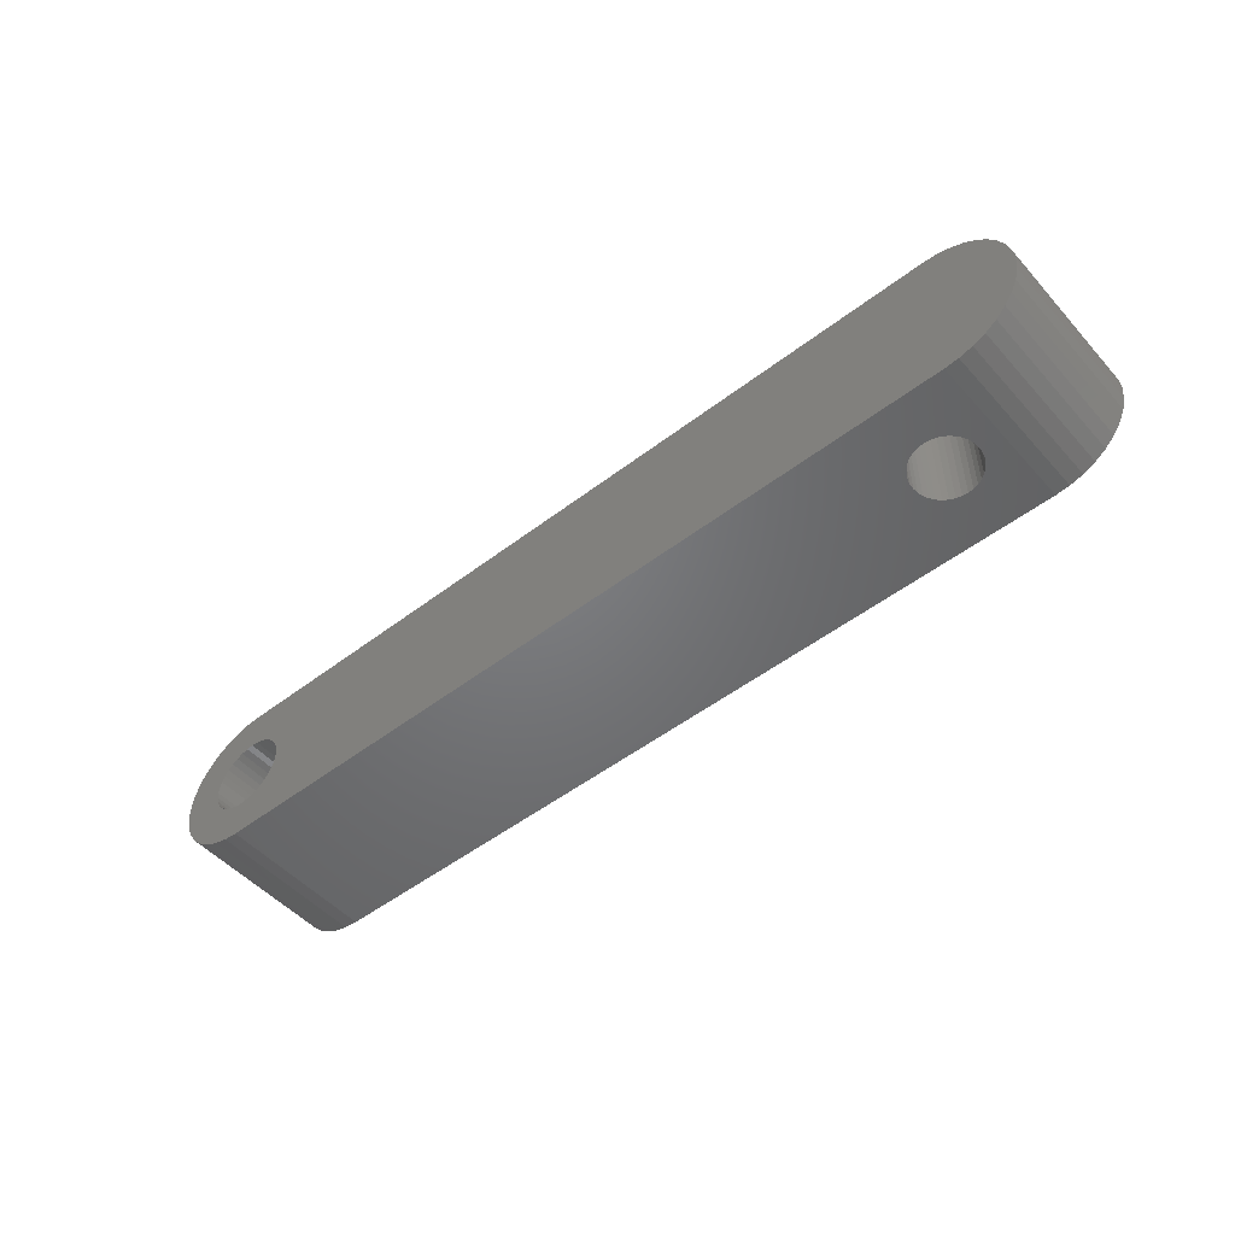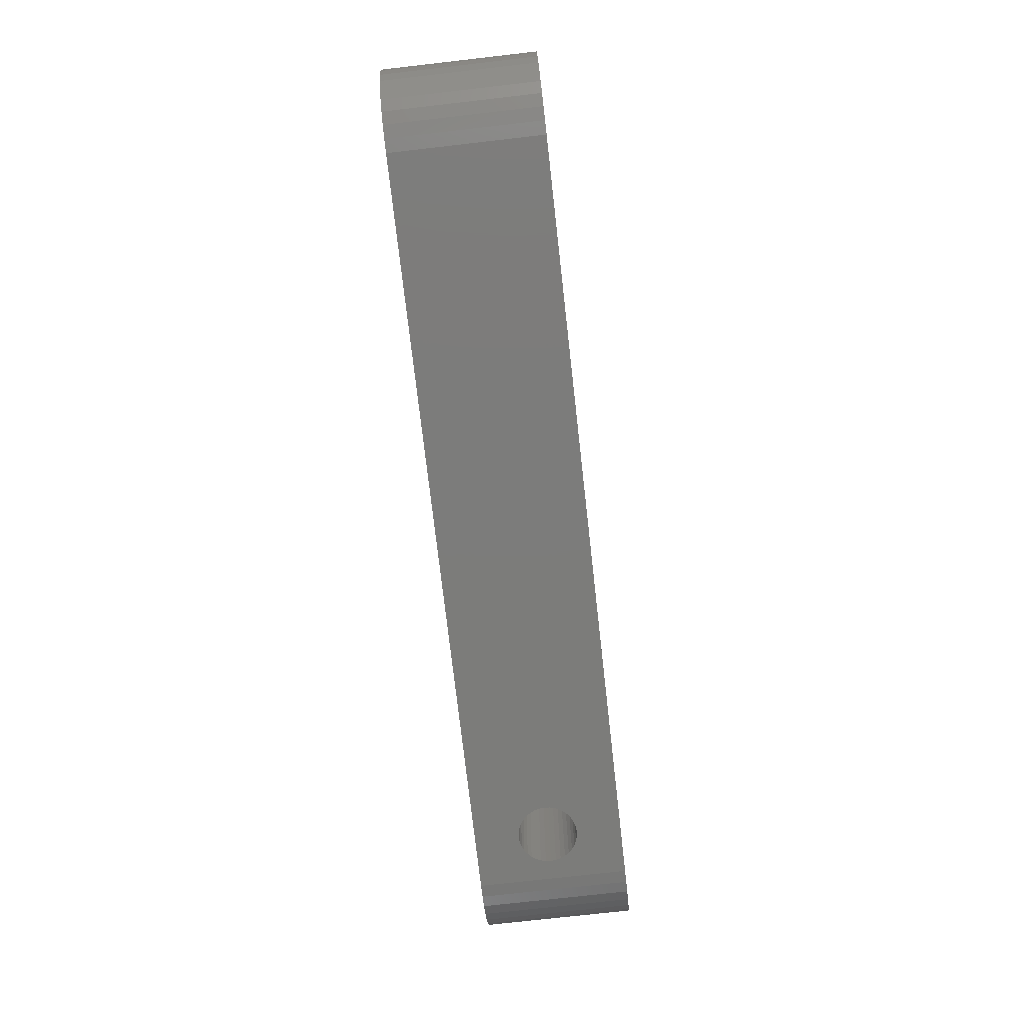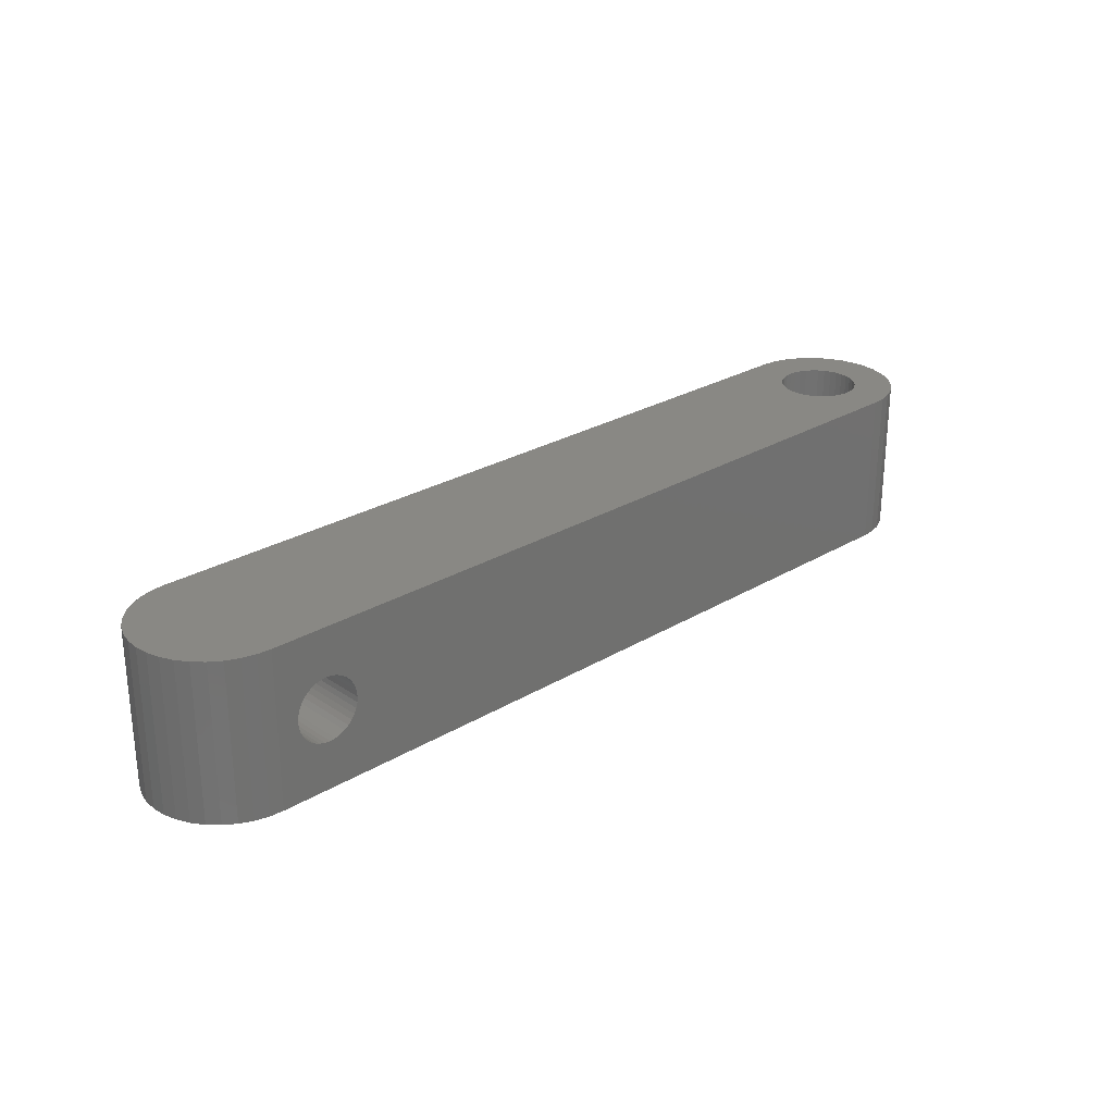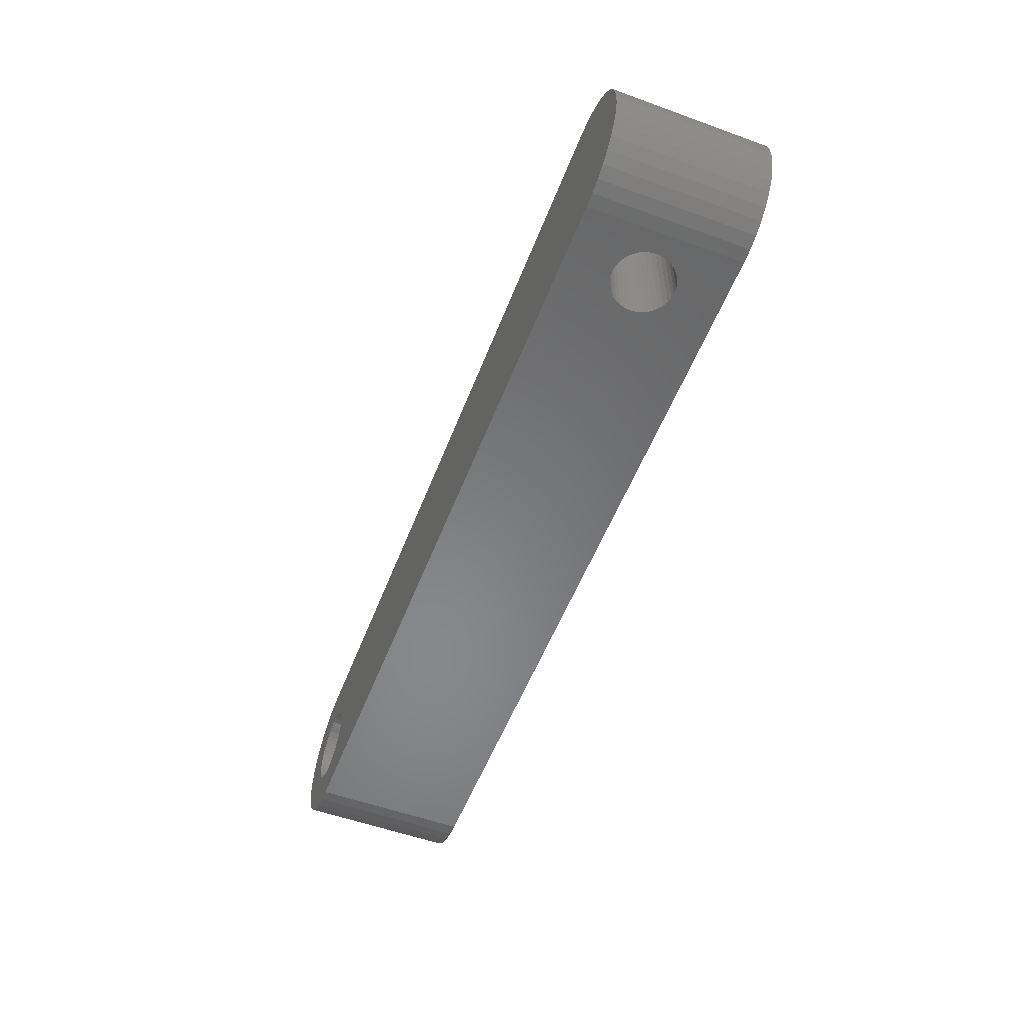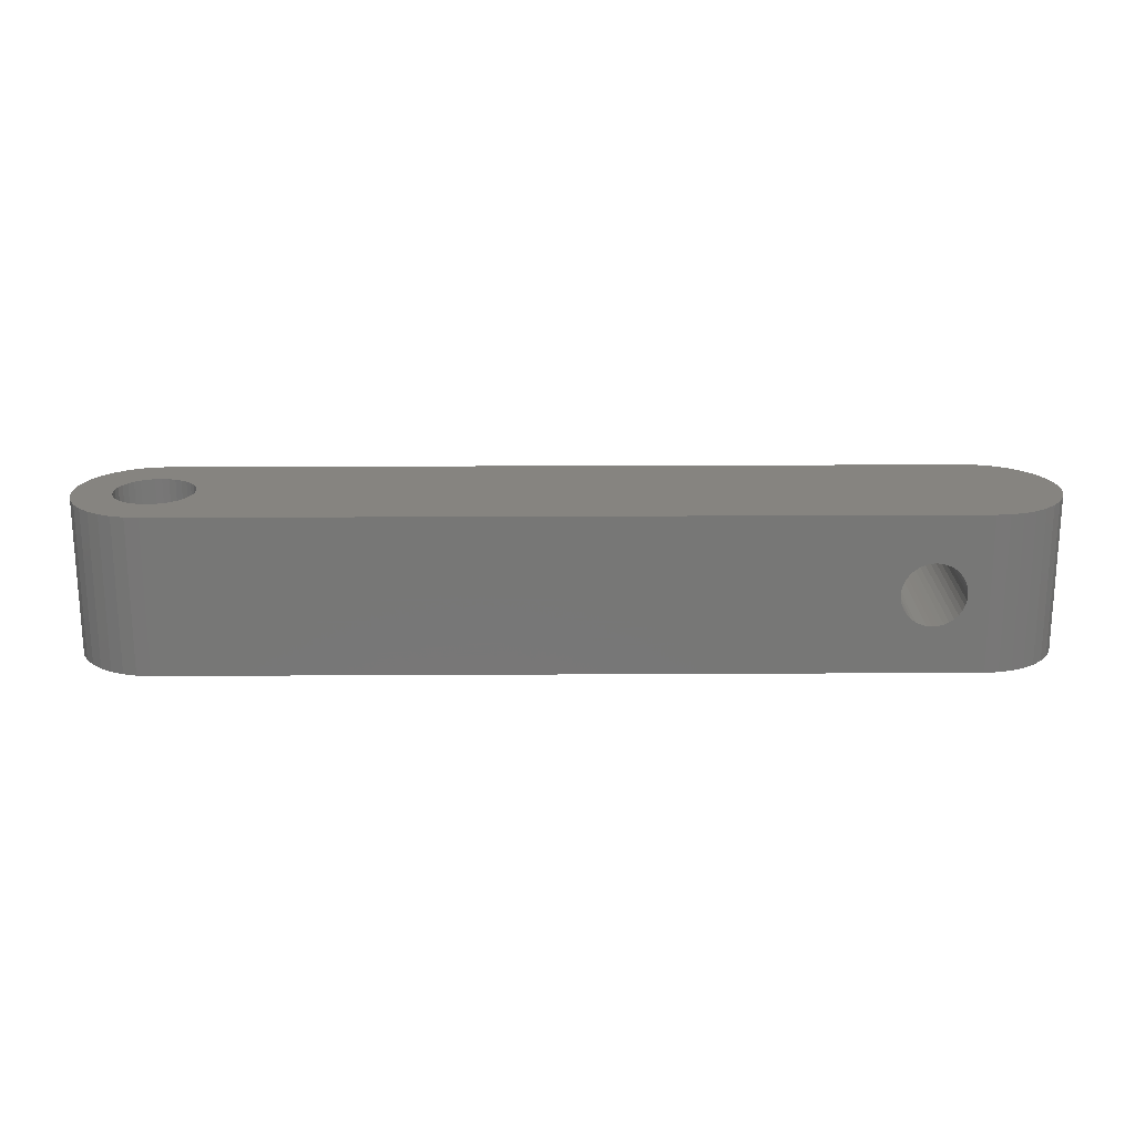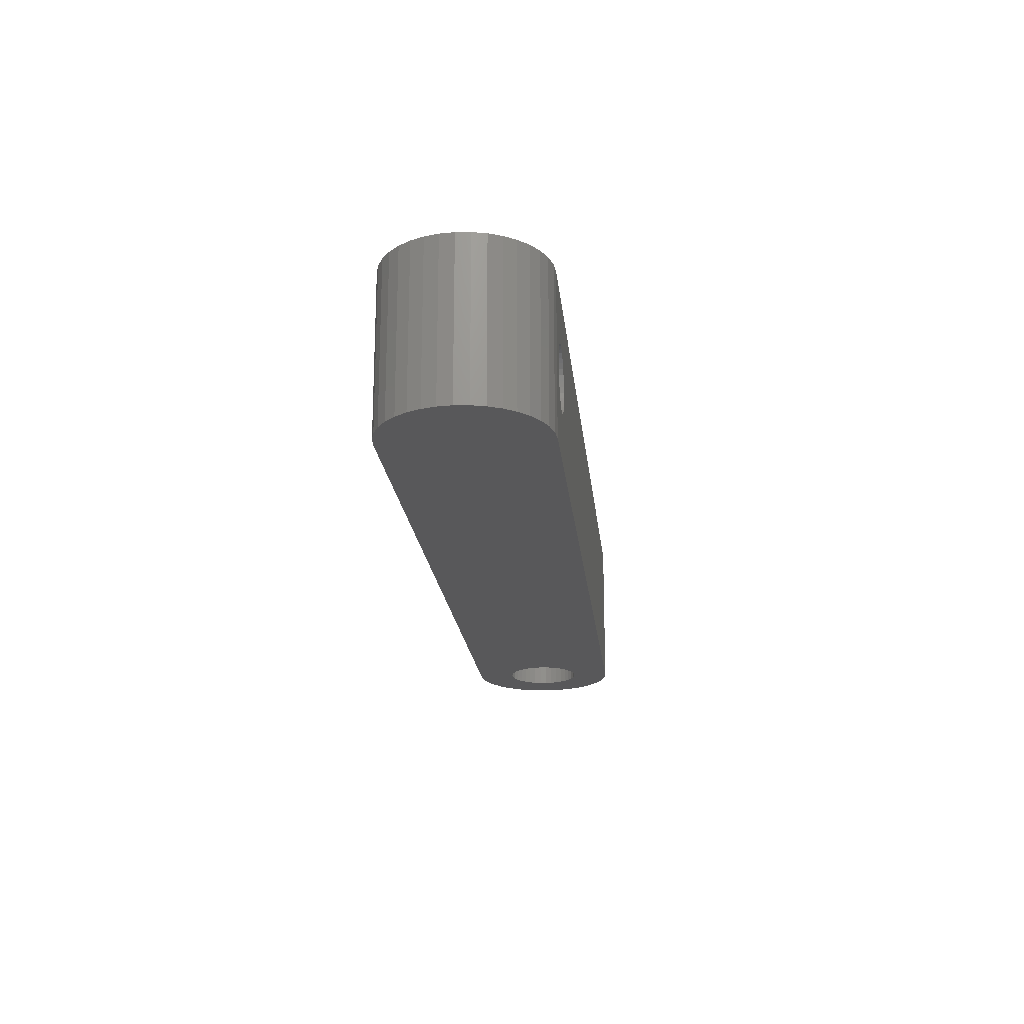
<metadata>
{"format":"stl","ext":"stl","renderer":"f3d","projection":"perspective","resolution":1024,"background":"white","views":[{"elev":-50.2,"azim":40.1,"up":"+Y"},{"elev":-75.3,"azim":-83.5,"up":"+Y"},{"elev":26.4,"azim":136.7,"up":"+Z"},{"elev":-54.5,"azim":69.0,"up":"+Y"},{"elev":20.1,"azim":-0.6,"up":"+Z"},{"elev":-19.9,"azim":95.8,"up":"+Z"}]}
</metadata>
<code>
# stl→obj: 220 verts, 444 faces
v 5 -1.585e-16 -10
v 110 3.905e-17 -10
v 109.8 -1.736 -10
v 105 8.66 -10
v 106.4 7.66 -10
v 107.7 6.428 -10
v 4.924 0.8682 -10
v 4.698 1.71 -10
v 100 10 -10
v 4.33 2.5 -10
v 3.83 3.214 -10
v 3.214 3.83 -10
v -7.451e-07 10 -10
v 2.5 4.33 -10
v 1.71 4.698 -10
v 108.7 5 -10
v 103.4 9.397 -10
v 109.4 3.42 -10
v 109.8 1.736 -10
v 109.4 -3.42 -10
v 108.7 -5 -10
v 107.7 -6.428 -10
v 101.7 9.848 -10
v 0.8682 4.924 -10
v -7.451e-07 5 -10
v -1.736 9.848 -10
v -0.8682 4.924 -10
v -3.42 9.397 -10
v -1.71 4.698 -10
v -5 8.66 -10
v -2.5 4.33 -10
v -6.428 7.66 -10
v -3.214 3.83 -10
v -7.66 6.428 -10
v -3.83 3.214 -10
v -8.66 5 -10
v -4.33 2.5 -10
v -9.397 3.42 -10
v -4.698 1.71 -10
v -9.848 1.736 -10
v -4.924 0.8682 -10
v -10 1.631e-16 -10
v -5 -1.482e-16 -10
v -9.848 -1.736 -10
v -4.924 -0.8682 -10
v -9.397 -3.42 -10
v -4.698 -1.71 -10
v -8.66 -5 -10
v -4.33 -2.5 -10
v -7.66 -6.428 -10
v -3.83 -3.214 -10
v -6.428 -7.66 -10
v -3.214 -3.83 -10
v -5 -8.66 -10
v -2.5 -4.33 -10
v -3.42 -9.397 -10
v -1.71 -4.698 -10
v -1.736 -9.848 -10
v -0.8682 -4.924 -10
v -7.451e-07 -10 -10
v -7.451e-07 -5 -10
v 0.8682 -4.924 -10
v 4.698 -1.71 -10
v 100 -10 -10
v 4.33 -2.5 -10
v 3.83 -3.214 -10
v 106.4 -7.66 -10
v 105 -8.66 -10
v 103.4 -9.397 -10
v 1.71 -4.698 -10
v 2.5 -4.33 -10
v 3.214 -3.83 -10
v 101.7 -9.848 -10
v 4.924 -0.8682 -10
v 109.8 -1.736 10
v 110 3.905e-17 10
v 5 -1.585e-16 10
v 109.8 1.736 10
v 100 -10 10
v 4.698 -1.71 10
v 4.33 -2.5 10
v 3.83 -3.214 10
v 3.214 -3.83 10
v -7.451e-07 -10 10
v 2.5 -4.33 10
v 1.71 -4.698 10
v 109.4 3.42 10
v 108.7 5 10
v 107.7 6.428 10
v 4.924 -0.8682 10
v 108.7 -5 10
v 109.4 -3.42 10
v 106.4 -7.66 10
v 101.7 -9.848 10
v 105 -8.66 10
v 103.4 -9.397 10
v 107.7 -6.428 10
v 3.83 3.214 10
v 4.33 2.5 10
v 100 10 10
v 4.698 1.71 10
v 4.924 0.8682 10
v 0.8682 -4.924 10
v -7.451e-07 -5 10
v -1.736 -9.848 10
v -0.8682 -4.924 10
v -3.42 -9.397 10
v -1.71 -4.698 10
v -5 -8.66 10
v -2.5 -4.33 10
v -6.428 -7.66 10
v -3.214 -3.83 10
v -7.66 -6.428 10
v -3.83 -3.214 10
v -8.66 -5 10
v -4.33 -2.5 10
v -9.397 -3.42 10
v -4.698 -1.71 10
v -9.848 -1.736 10
v -4.924 -0.8682 10
v -10 1.631e-16 10
v -5 -1.482e-16 10
v -9.848 1.736 10
v -4.924 0.8682 10
v -9.397 3.42 10
v -4.698 1.71 10
v -8.66 5 10
v -4.33 2.5 10
v -7.66 6.428 10
v -3.83 3.214 10
v -6.428 7.66 10
v -3.214 3.83 10
v -5 8.66 10
v -2.5 4.33 10
v -3.42 9.397 10
v -1.71 4.698 10
v -1.736 9.848 10
v -0.8682 4.924 10
v -7.451e-07 10 10
v -7.451e-07 5 10
v 0.8682 4.924 10
v 1.71 4.698 10
v 2.5 4.33 10
v 3.214 3.83 10
v 106.4 7.66 10
v 105 8.66 10
v 103.4 9.397 10
v 101.7 9.848 10
v 97.11 10 -1.368
v 97.29 10 -0.6946
v 97.36 10 2.235e-07
v 97.29 10 0.6946
v 97.11 10 1.368
v 91.36 10 3.464
v 90.78 10 3.064
v 89.6 10 1.368
v 89.42 10 0.6946
v 89.36 10 2.235e-07
v 89.42 10 -0.6946
v 89.6 10 -1.368
v 89.89 10 -2
v 90.29 10 -2.571
v 90.78 10 -3.064
v 90.29 10 2.571
v 89.89 10 2
v 93.36 10 -4
v 94.05 10 -3.939
v 94.72 10 -3.759
v 95.36 10 -3.464
v 95.93 10 -3.064
v 91.36 10 -3.464
v 91.99 10 -3.759
v 92.66 10 -3.939
v 96.42 10 -2.571
v 96.82 10 -2
v 96.82 10 2
v 96.42 10 2.571
v 95.93 10 3.064
v 95.36 10 3.464
v 94.72 10 3.759
v 94.05 10 3.939
v 93.36 10 4
v 92.66 10 3.939
v 91.99 10 3.759
v 97.11 -10 -1.368
v 96.82 -10 -2
v 96.82 -10 2
v 97.11 -10 1.368
v 97.29 -10 0.6946
v 97.36 -10 2.235e-07
v 97.29 -10 -0.6946
v 91.36 -10 -3.464
v 90.78 -10 -3.064
v 90.29 -10 -2.571
v 89.89 -10 -2
v 89.6 -10 -1.368
v 89.42 -10 -0.6946
v 89.36 -10 2.235e-07
v 89.42 -10 0.6946
v 89.6 -10 1.368
v 95.36 -10 -3.464
v 94.72 -10 -3.759
v 94.05 -10 -3.939
v 89.89 -10 2
v 90.29 -10 2.571
v 90.78 -10 3.064
v 96.42 -10 -2.571
v 95.93 -10 -3.064
v 93.36 -10 -4
v 92.66 -10 -3.939
v 91.99 -10 -3.759
v 93.36 -10 4
v 94.05 -10 3.939
v 94.72 -10 3.759
v 95.36 -10 3.464
v 95.93 -10 3.064
v 96.42 -10 2.571
v 91.36 -10 3.464
v 91.99 -10 3.759
v 92.66 -10 3.939
f 1 2 3
f 4 5 6
f 7 8 9
f 9 8 10
f 10 11 9
f 9 11 12
f 9 12 13
f 13 12 14
f 13 14 15
f 16 1 6
f 6 1 7
f 4 6 17
f 16 18 1
f 1 18 19
f 1 19 2
f 3 20 1
f 1 20 21
f 1 21 22
f 7 9 6
f 6 9 23
f 6 23 17
f 15 24 13
f 13 24 25
f 13 25 26
f 26 25 27
f 26 27 28
f 28 27 29
f 28 29 30
f 30 29 31
f 30 31 32
f 32 31 33
f 32 33 34
f 34 33 35
f 34 35 36
f 36 35 37
f 36 37 38
f 38 37 39
f 38 39 40
f 40 39 41
f 40 41 42
f 42 41 43
f 42 43 44
f 44 43 45
f 44 45 46
f 46 45 47
f 46 47 48
f 48 47 49
f 48 49 50
f 50 49 51
f 50 51 52
f 52 51 53
f 52 53 54
f 54 53 55
f 54 55 56
f 56 55 57
f 56 57 58
f 58 57 59
f 58 59 60
f 60 59 61
f 60 61 62
f 63 64 65
f 65 64 66
f 22 67 1
f 1 67 68
f 1 68 69
f 62 70 60
f 60 70 71
f 60 71 64
f 64 71 72
f 64 72 66
f 69 73 1
f 1 73 64
f 1 64 74
f 74 64 63
f 75 76 77
f 77 76 78
f 79 80 81
f 81 82 79
f 79 82 83
f 79 83 84
f 84 83 85
f 84 85 86
f 78 87 77
f 77 87 88
f 77 88 89
f 90 91 77
f 77 91 92
f 77 92 75
f 93 94 95
f 95 94 96
f 93 97 94
f 94 97 91
f 94 91 79
f 79 91 90
f 79 90 80
f 98 99 100
f 100 99 101
f 100 101 102
f 86 103 84
f 84 103 104
f 84 104 105
f 105 104 106
f 105 106 107
f 107 106 108
f 107 108 109
f 109 108 110
f 109 110 111
f 111 110 112
f 111 112 113
f 113 112 114
f 113 114 115
f 115 114 116
f 115 116 117
f 117 116 118
f 117 118 119
f 119 118 120
f 119 120 121
f 121 120 122
f 121 122 123
f 123 122 124
f 123 124 125
f 125 124 126
f 125 126 127
f 127 126 128
f 127 128 129
f 129 128 130
f 129 130 131
f 131 130 132
f 131 132 133
f 133 132 134
f 133 134 135
f 135 134 136
f 135 136 137
f 137 136 138
f 137 138 139
f 139 138 140
f 139 140 141
f 141 142 139
f 139 142 143
f 139 143 100
f 100 143 144
f 100 144 98
f 145 146 89
f 89 146 147
f 102 77 100
f 100 77 89
f 100 89 148
f 148 89 147
f 60 84 105
f 60 105 58
f 58 105 107
f 58 107 56
f 56 107 109
f 56 109 54
f 54 109 111
f 54 111 52
f 52 111 113
f 52 113 50
f 50 113 115
f 50 115 48
f 48 115 117
f 48 117 46
f 46 117 119
f 46 119 44
f 44 119 121
f 44 121 42
f 42 121 123
f 42 123 40
f 40 123 125
f 40 125 38
f 38 125 127
f 38 127 36
f 36 127 129
f 36 129 34
f 34 129 131
f 34 131 32
f 32 131 133
f 32 133 30
f 30 133 135
f 30 135 28
f 28 135 137
f 28 137 26
f 26 137 139
f 26 139 13
f 149 150 9
f 9 150 151
f 9 151 100
f 100 151 152
f 100 152 153
f 154 155 139
f 156 157 139
f 139 157 158
f 139 158 13
f 13 158 159
f 13 159 160
f 160 161 13
f 13 161 162
f 13 162 163
f 155 164 139
f 139 164 165
f 139 165 156
f 166 167 9
f 167 168 9
f 9 168 169
f 9 169 170
f 163 171 13
f 13 171 172
f 13 172 9
f 9 172 173
f 9 173 166
f 170 174 9
f 9 174 175
f 9 175 149
f 153 176 100
f 100 176 177
f 100 177 178
f 178 179 100
f 100 179 180
f 100 180 181
f 181 182 100
f 100 182 183
f 100 183 139
f 139 183 184
f 139 184 154
f 9 100 148
f 9 148 23
f 23 148 147
f 23 147 17
f 17 147 146
f 17 146 4
f 4 146 145
f 4 145 5
f 5 145 89
f 5 89 6
f 6 89 88
f 6 88 16
f 16 88 87
f 16 87 18
f 18 87 78
f 18 78 19
f 19 78 76
f 19 76 2
f 2 76 75
f 2 75 3
f 3 75 92
f 3 92 20
f 20 92 91
f 20 91 21
f 21 91 97
f 21 97 22
f 22 97 93
f 22 93 67
f 67 93 95
f 67 95 68
f 68 95 96
f 68 96 69
f 69 96 94
f 69 94 73
f 73 94 79
f 73 79 64
f 185 186 64
f 79 187 188
f 188 189 79
f 79 189 190
f 79 190 64
f 64 190 191
f 64 191 185
f 192 193 60
f 60 193 194
f 60 194 195
f 195 196 60
f 60 196 197
f 60 197 84
f 197 198 84
f 84 198 199
f 84 199 200
f 201 202 64
f 64 202 203
f 200 204 84
f 84 204 205
f 84 205 206
f 186 207 64
f 64 207 208
f 64 208 201
f 203 209 64
f 64 209 210
f 64 210 60
f 60 210 211
f 60 211 192
f 212 213 79
f 79 213 214
f 79 214 215
f 215 216 79
f 79 216 217
f 79 217 187
f 206 218 84
f 84 218 219
f 84 219 79
f 79 219 220
f 79 220 212
f 61 104 62
f 62 104 103
f 62 103 70
f 70 103 86
f 70 86 71
f 71 86 85
f 71 85 72
f 72 85 83
f 72 83 66
f 66 83 82
f 66 82 65
f 65 82 81
f 65 81 63
f 63 81 80
f 63 80 74
f 74 80 90
f 74 90 1
f 1 90 77
f 1 77 7
f 7 77 102
f 7 102 8
f 8 102 101
f 8 101 10
f 10 101 99
f 10 99 11
f 11 99 98
f 11 98 12
f 12 98 144
f 12 144 14
f 14 144 143
f 14 143 15
f 15 143 142
f 15 142 24
f 24 142 141
f 24 141 25
f 25 141 140
f 25 140 27
f 27 140 138
f 27 138 29
f 29 138 136
f 29 136 31
f 31 136 134
f 31 134 33
f 33 134 132
f 33 132 35
f 35 132 130
f 35 130 37
f 37 130 128
f 37 128 39
f 39 128 126
f 39 126 41
f 41 126 124
f 41 124 43
f 43 124 122
f 43 122 45
f 45 122 120
f 45 120 47
f 47 120 118
f 47 118 49
f 49 118 116
f 49 116 51
f 51 116 114
f 51 114 53
f 53 114 112
f 53 112 55
f 55 112 110
f 55 110 57
f 57 110 108
f 57 108 59
f 59 108 106
f 59 106 61
f 61 106 104
f 190 151 191
f 191 151 150
f 191 150 185
f 185 150 149
f 185 149 186
f 186 149 175
f 186 175 207
f 207 175 174
f 207 174 208
f 208 174 170
f 208 170 201
f 201 170 169
f 201 169 202
f 202 169 168
f 202 168 203
f 203 168 167
f 203 167 209
f 209 167 166
f 209 166 210
f 210 166 173
f 210 173 211
f 211 173 172
f 211 172 192
f 192 172 171
f 192 171 193
f 193 171 163
f 193 163 194
f 194 163 162
f 194 162 195
f 195 162 161
f 195 161 196
f 196 161 160
f 196 160 197
f 197 160 159
f 197 159 198
f 198 159 158
f 198 158 199
f 199 158 157
f 199 157 200
f 200 157 156
f 200 156 204
f 204 156 165
f 204 165 205
f 205 165 164
f 205 164 206
f 206 164 155
f 206 155 218
f 218 155 154
f 218 154 219
f 219 154 184
f 219 184 220
f 220 184 183
f 220 183 212
f 212 183 182
f 212 182 213
f 213 182 181
f 213 181 214
f 214 181 180
f 214 180 215
f 215 180 179
f 215 179 216
f 216 179 178
f 216 178 217
f 217 178 177
f 217 177 187
f 187 177 176
f 187 176 188
f 188 176 153
f 188 153 189
f 189 153 152
f 189 152 190
f 190 152 151

</code>
